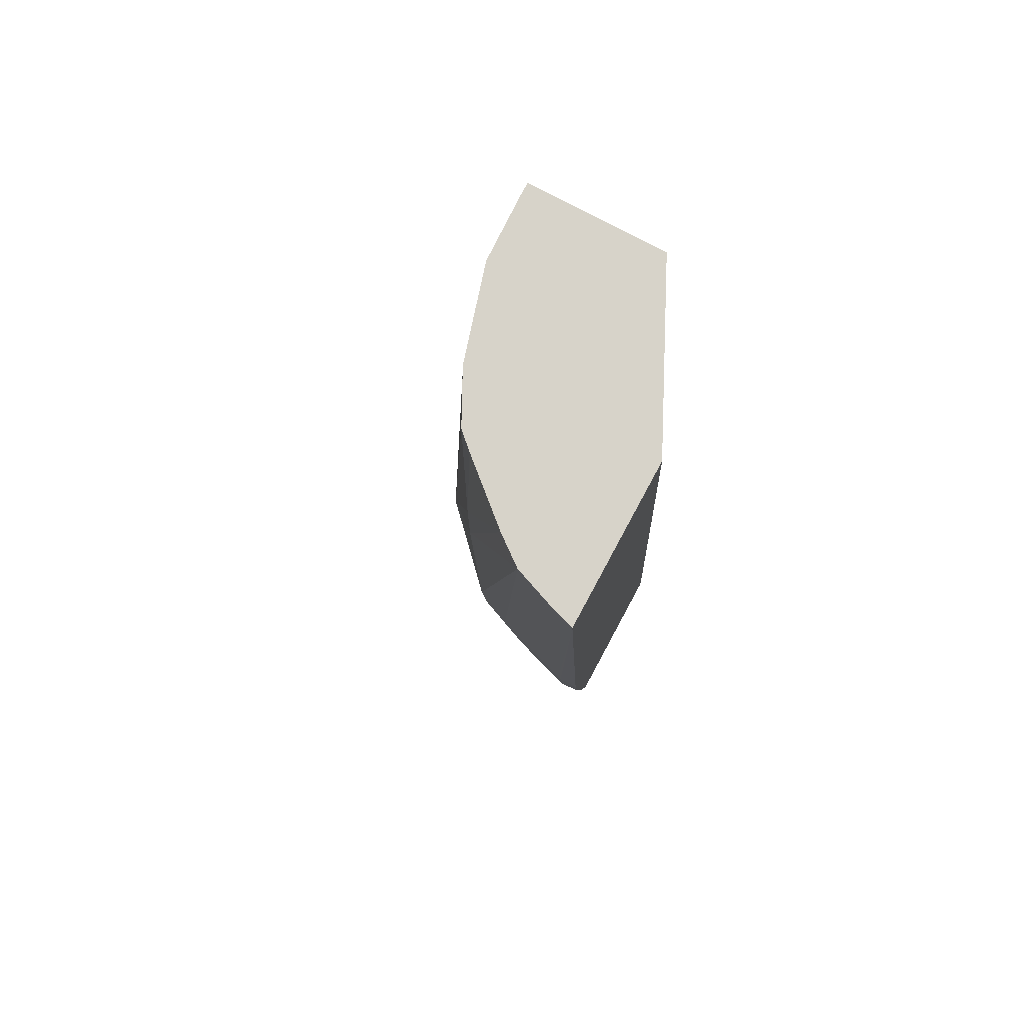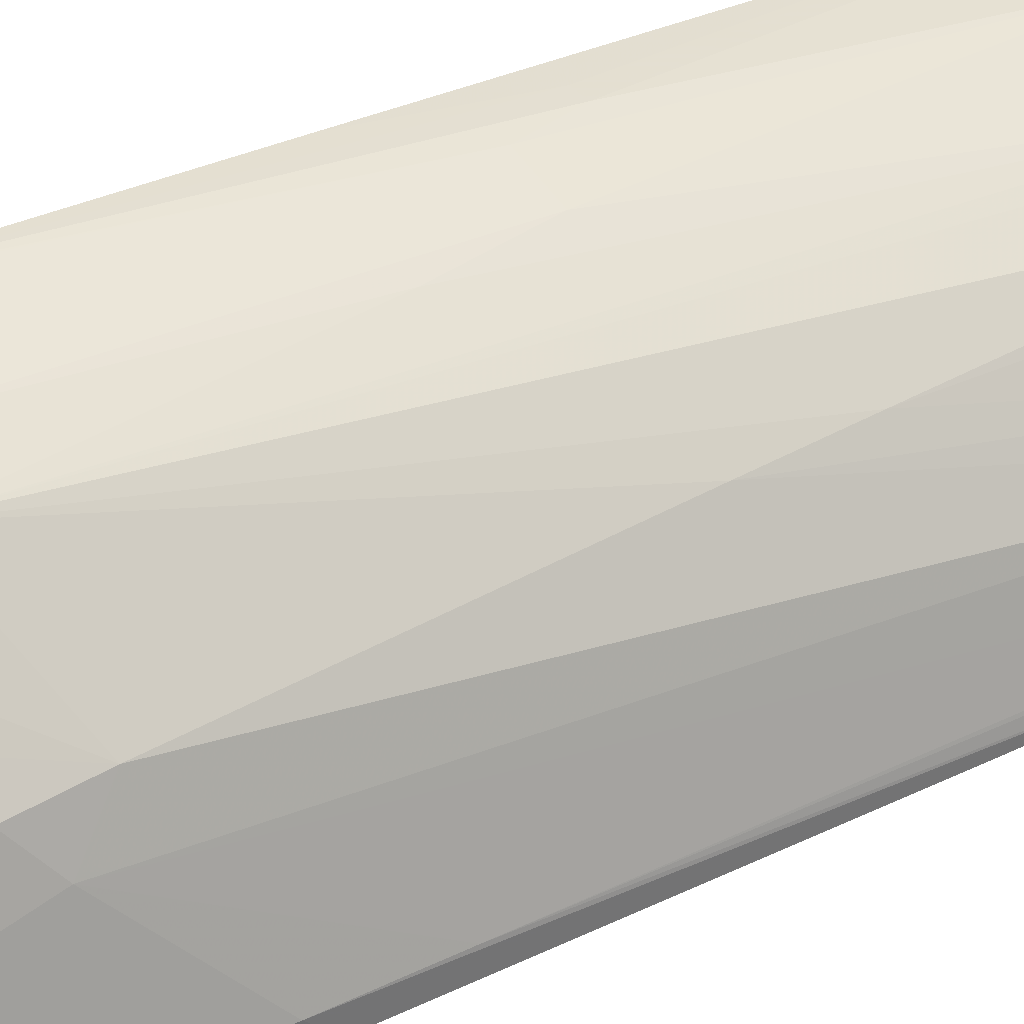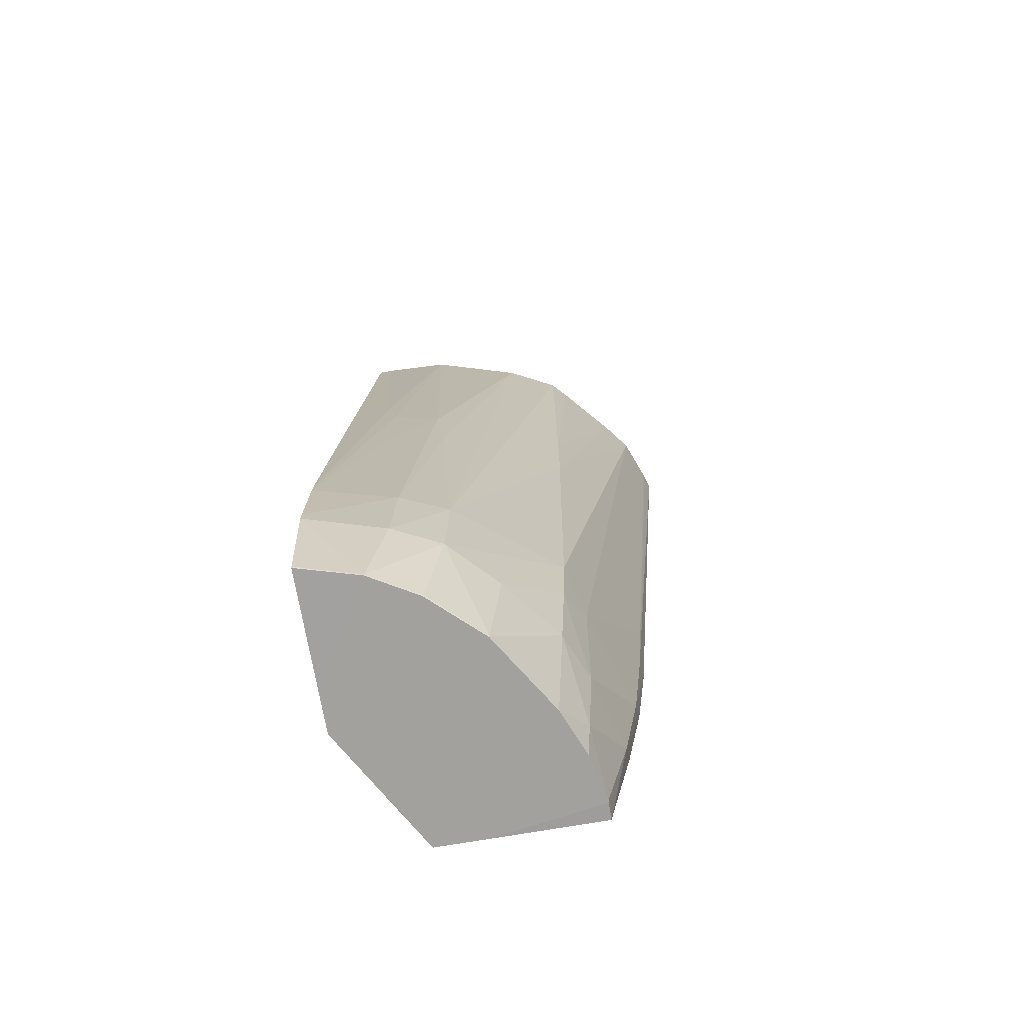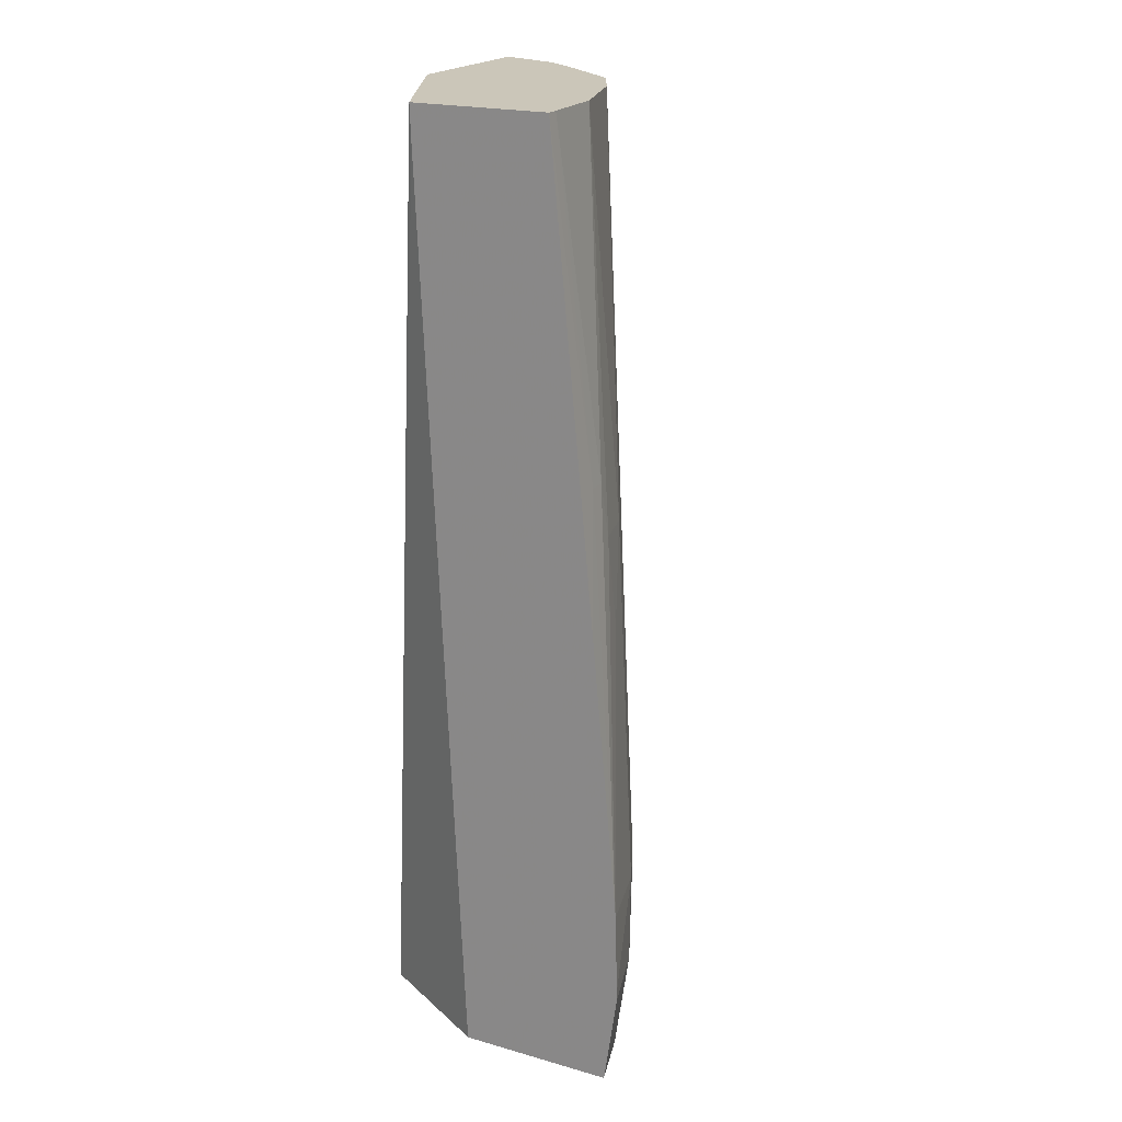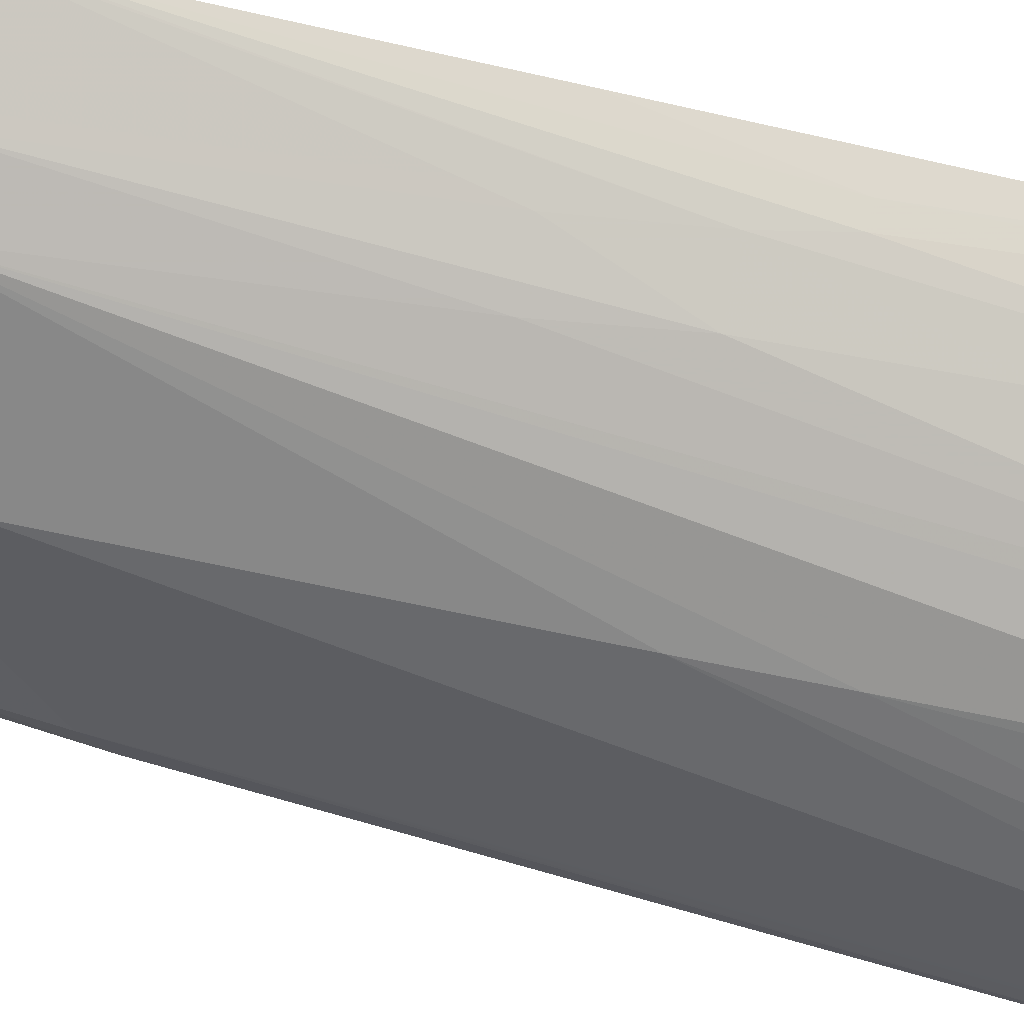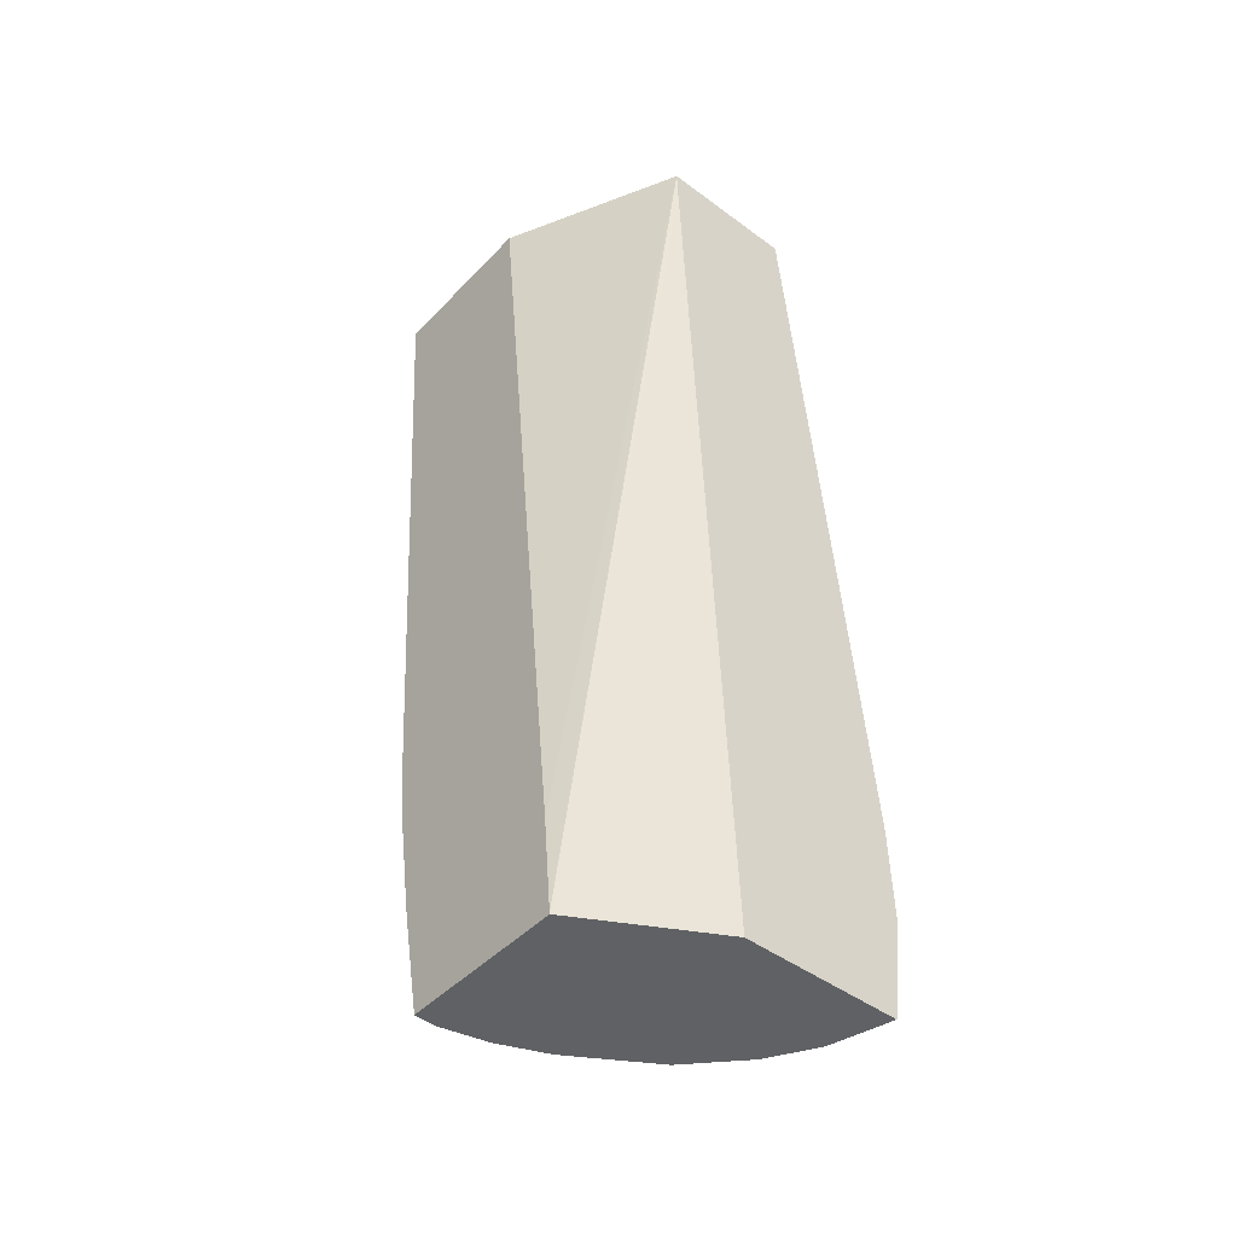
<metadata>
{"format":"obj","ext":"obj","renderer":"f3d","projection":"perspective","resolution":1024,"background":"white","views":[{"elev":76.1,"azim":118.3,"up":"+Y"},{"elev":39.2,"azim":54.3,"up":"+Z"},{"elev":-72.1,"azim":9.7,"up":"+Y"},{"elev":20.8,"azim":-62.9,"up":"+Y"},{"elev":72.4,"azim":101.1,"up":"+Z"},{"elev":-45.7,"azim":-130.4,"up":"+Y"}]}
</metadata>
<code>
v -0.002389 0.1925 0.03898
v -0.001512 0.1925 0.03742
v -0.002389 0.1925 0.03941
v -0.002389 0.204 0.03848
v -0.001511 0.1926 0.03742
v -0.0008814 0.1925 0.03742
v -0.002389 0.2044 0.03846
v -0.001669 0.1925 0.04072
v -0.002389 0.1925 0.04093
v -0.001404 0.1937 0.03742
v 0.0005037 0.1925 0.03742
v 0.0005074 0.1925 0.03764
v -0.002389 0.2044 0.04018
v -0.000255 0.2044 0.03742
v -0.001651 0.1925 0.04072
v -0.002389 0.1926 0.04093
v 0.0007958 0.194 0.03742
v 0.0007832 0.1937 0.03769
v 0.0005078 0.1925 0.03767
v -0.002233 0.2044 0.04019
v -0.002389 0.1985 0.04073
v -0.002097 0.2002 0.04059
v 0.001785 0.2044 0.03742
v -0.001095 0.1925 0.04039
v -0.001066 0.1926 0.04038
v -0.001644 0.1926 0.04072
v -0.002389 0.1937 0.0411
v 0.0009912 0.1951 0.03742
v 0.0005184 0.1937 0.03864
v 0.0004334 0.1929 0.03843
v 0.0009707 0.1949 0.03769
v 0.0003787 0.1925 0.03825
v -0.001365 0.2044 0.04015
v -0.001884 0.2002 0.04059
v -0.002389 0.195 0.04106
v 0.001716 0.2044 0.03766
v 0.001713 0.2041 0.0376
v 0.001778 0.2043 0.03742
v -0.001071 0.1925 0.04038
v -0.0004532 0.1926 0.03981
v -0.0008569 0.1937 0.04053
v -0.0004581 0.1925 0.0398
v -0.001435 0.1937 0.04081
v -0.001397 0.1949 0.04081
v -0.002389 0.1939 0.0411
v 0.001124 0.1963 0.03742
v 0.0002733 0.1937 0.03922
v 0.0005568 0.195 0.03893
v 0.0003407 0.1946 0.03937
v 0.0001433 0.1925 0.03883
v 0.001092 0.196 0.03769
v -0.0002097 0.2044 0.03981
v -0.001749 0.1995 0.04062
v -0.001172 0.1995 0.04048
v -0.002389 0.1949 0.04107
v 0.001504 0.2044 0.03822
v 0.00118 0.1972 0.03769
v -0.0003045 0.1937 0.03995
v -0.0008197 0.1949 0.04056
v 0.0003721 0.1954 0.03942
v -0.001042 0.1983 0.04049
v -0.00162 0.1983 0.04066
v -4.748e-05 0.2044 0.03973
v 0.001242 0.2044 0.03856
v 0.0004359 0.1995 0.03949
v 0.0004408 0.2007 0.0395
v 0.0004396 0.2044 0.03947
v 0.0006259 0.2044 0.03927
f 1 2 6
f 1 6 12
f 1 12 19
f 1 19 32
f 1 32 50
f 1 50 42
f 1 42 39
f 1 39 24
f 1 24 15
f 1 15 8
f 1 8 3
f 1 3 9
f 1 9 16
f 1 16 27
f 1 27 45
f 1 45 55
f 1 55 35
f 1 35 21
f 1 21 13
f 1 13 7
f 1 7 4
f 1 4 2
f 2 5 10
f 2 10 14
f 2 14 23
f 2 23 38
f 2 38 46
f 2 46 28
f 2 28 17
f 2 17 11
f 2 11 6
f 2 4 7
f 2 7 5
f 3 8 9
f 5 7 10
f 6 11 12
f 7 13 20
f 7 20 33
f 7 33 52
f 7 52 63
f 7 63 67
f 7 67 68
f 7 68 64
f 7 64 56
f 7 56 36
f 7 36 23
f 7 23 14
f 7 14 10
f 8 15 9
f 9 15 16
f 11 17 18
f 11 18 12
f 12 18 19
f 13 21 22
f 13 22 20
f 15 24 25
f 15 25 26
f 15 26 16
f 16 26 27
f 17 28 18
f 18 29 30
f 18 30 19
f 18 28 31
f 18 31 29
f 19 30 32
f 20 22 34
f 20 34 33
f 21 35 22
f 22 35 34
f 23 36 37
f 23 37 38
f 24 39 25
f 25 40 41
f 25 41 26
f 25 39 42
f 25 42 40
f 26 41 43
f 26 43 27
f 27 43 44
f 27 44 45
f 28 46 31
f 29 47 30
f 29 31 48
f 29 48 49
f 29 49 47
f 30 47 50
f 30 50 32
f 31 46 51
f 31 51 48
f 33 34 53
f 33 53 54
f 33 54 52
f 34 35 53
f 35 55 53
f 36 56 48
f 36 48 57
f 36 57 37
f 37 57 38
f 38 57 51
f 38 51 46
f 40 42 47
f 40 47 58
f 40 58 41
f 41 59 43
f 41 58 60
f 41 60 59
f 42 50 47
f 43 59 44
f 44 59 61
f 44 61 54
f 44 54 62
f 44 62 55
f 44 55 45
f 47 49 58
f 48 60 49
f 48 51 57
f 48 56 60
f 49 60 58
f 52 54 61
f 52 61 59
f 52 59 63
f 53 55 62
f 53 62 54
f 56 64 65
f 56 65 60
f 59 60 65
f 59 65 66
f 59 66 67
f 59 67 63
f 64 68 66
f 64 66 65
f 66 68 67

</code>
